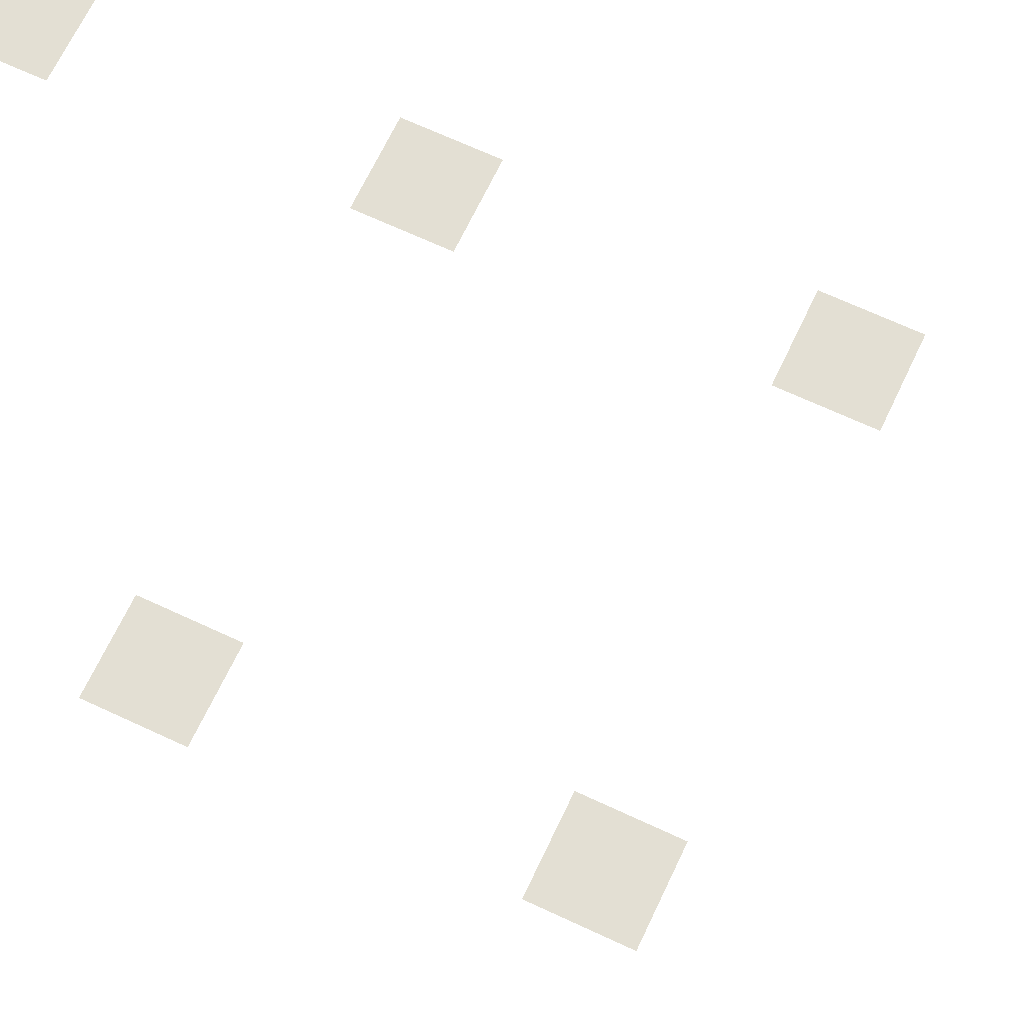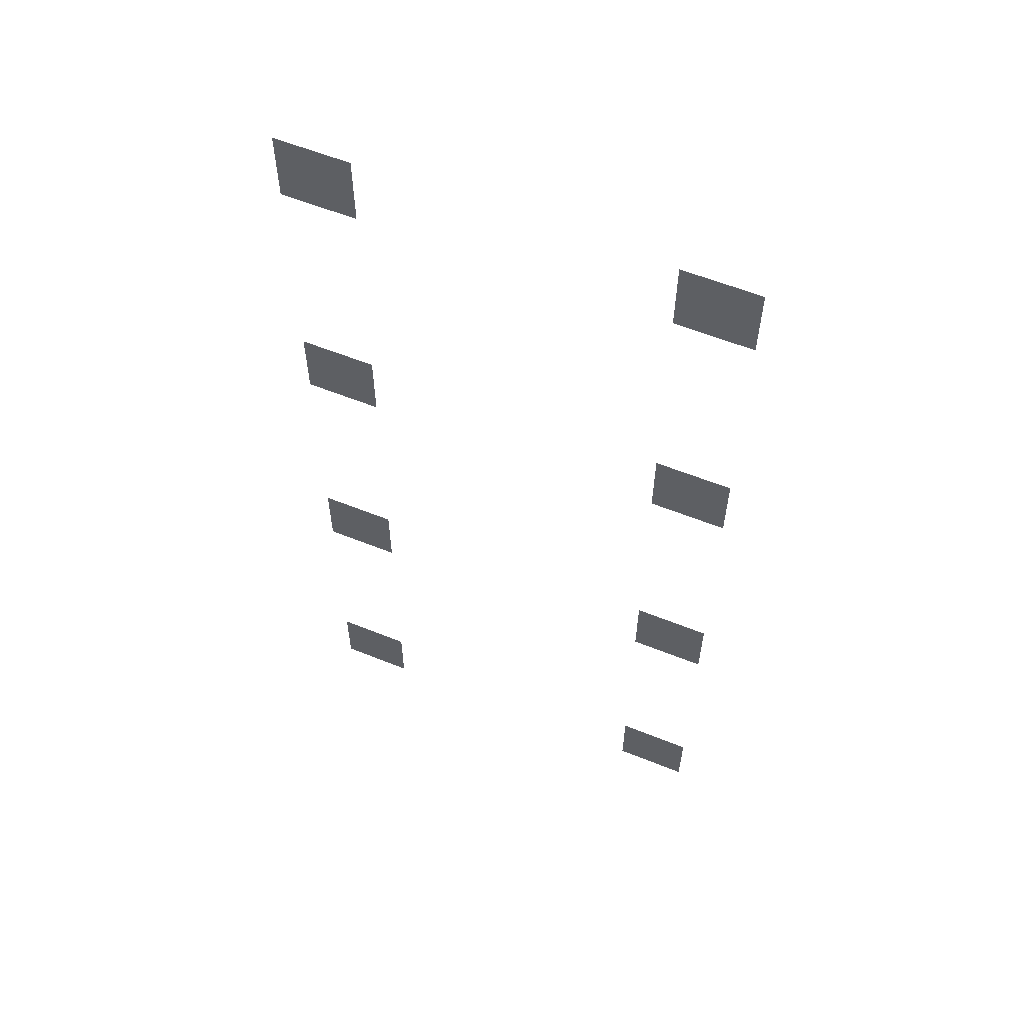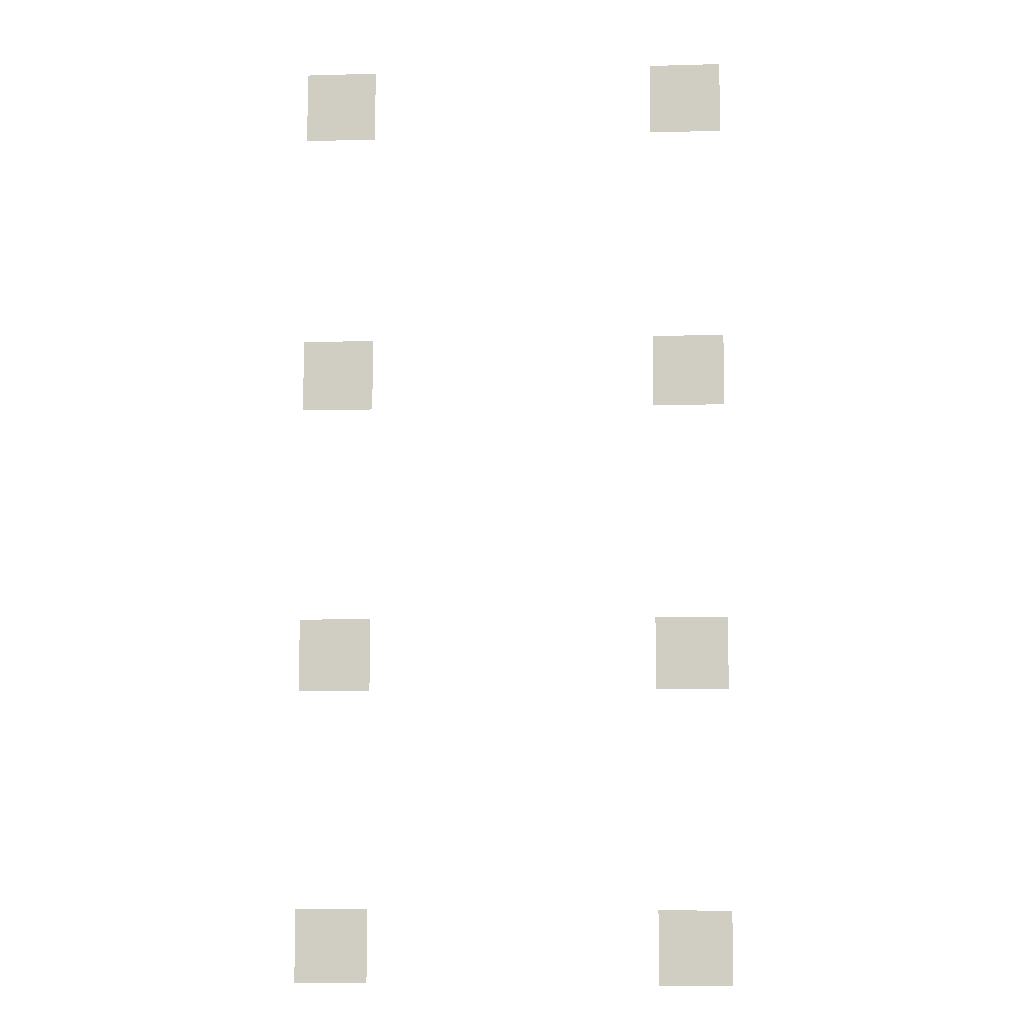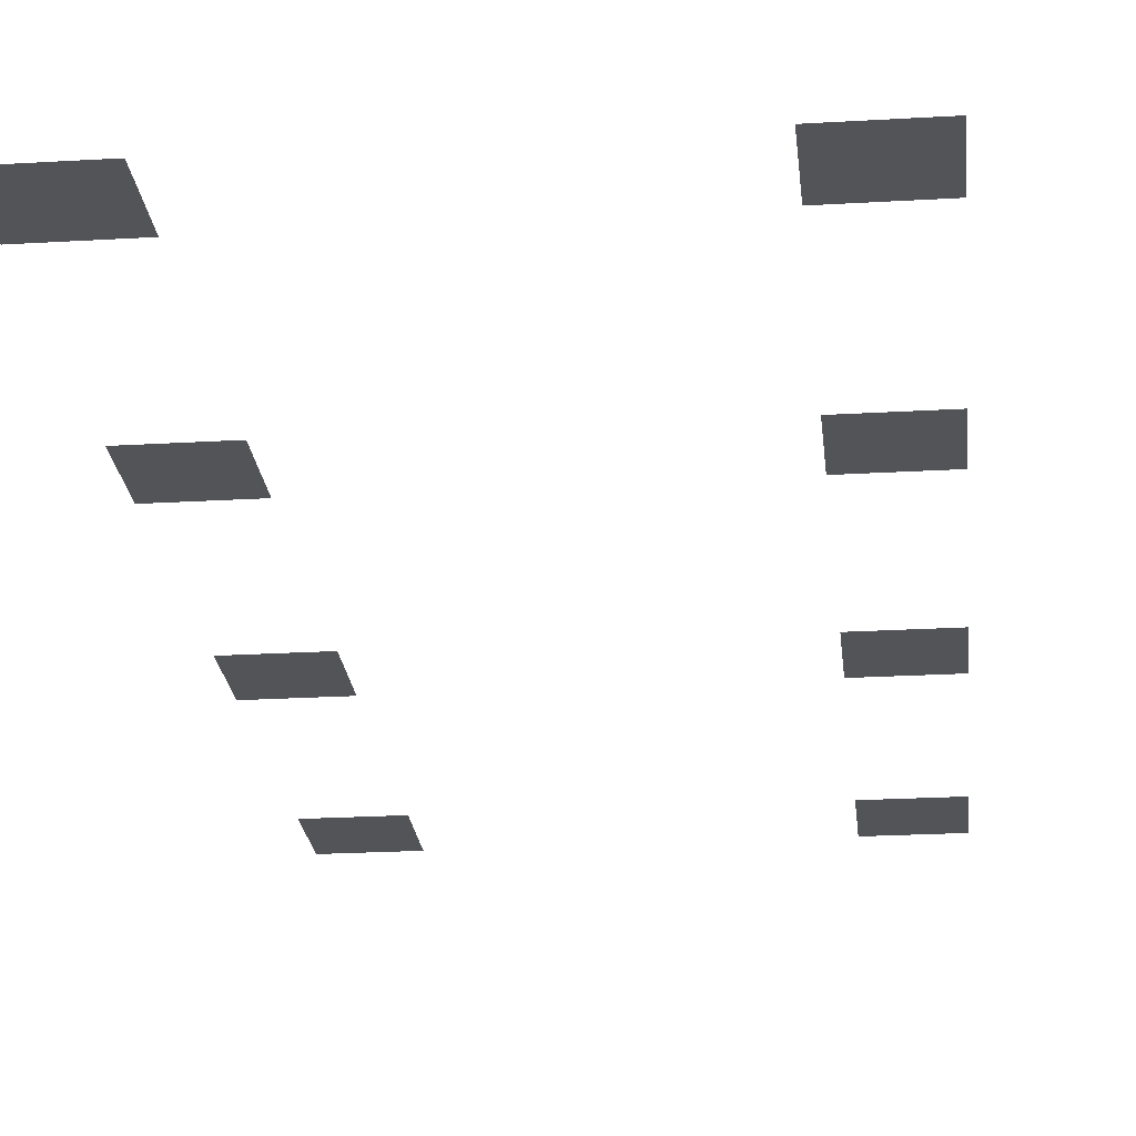
<metadata>
{"format":"obj","ext":"obj","renderer":"f3d","projection":"perspective","resolution":1024,"background":"white","views":[{"elev":67.0,"azim":-64.8,"up":"+Z"},{"elev":59.1,"azim":-157.5,"up":"+Y"},{"elev":-8.1,"azim":4.4,"up":"+Y"},{"elev":-23.0,"azim":5.8,"up":"+Z"}]}
</metadata>
<code>
v -115.2 -101.3 0
v -116.3 -101.3 0
v -116.3 -100.3 0
v -115.2 -100.3 0
v -109.9 -101.3 0
v -110.9 -101.3 0
v -110.9 -100.3 0
v -109.9 -100.3 0
v -115.2 -105.6 0
v -116.3 -105.6 0
v -116.3 -104.5 0
v -115.2 -104.5 0
v -109.9 -105.6 0
v -110.9 -105.6 0
v -110.9 -104.5 0
v -109.9 -104.5 0
v -115.2 -109.9 0
v -116.3 -109.9 0
v -116.3 -108.8 0
v -115.2 -108.8 0
v -109.9 -109.9 0
v -110.9 -109.9 0
v -110.9 -108.8 0
v -109.9 -108.8 0
v -115.2 -114.1 0
v -116.3 -114.1 0
v -116.3 -113.1 0
v -115.2 -113.1 0
v -109.9 -114.1 0
v -110.9 -114.1 0
v -110.9 -113.1 0
v -109.9 -113.1 0
g TFTV_mesh_0013
f 1 2 3 4
f 5 6 7 8
f 9 10 11 12
f 13 14 15 16
f 17 18 19 20
f 21 22 23 24
f 25 26 27 28
f 29 30 31 32

</code>
